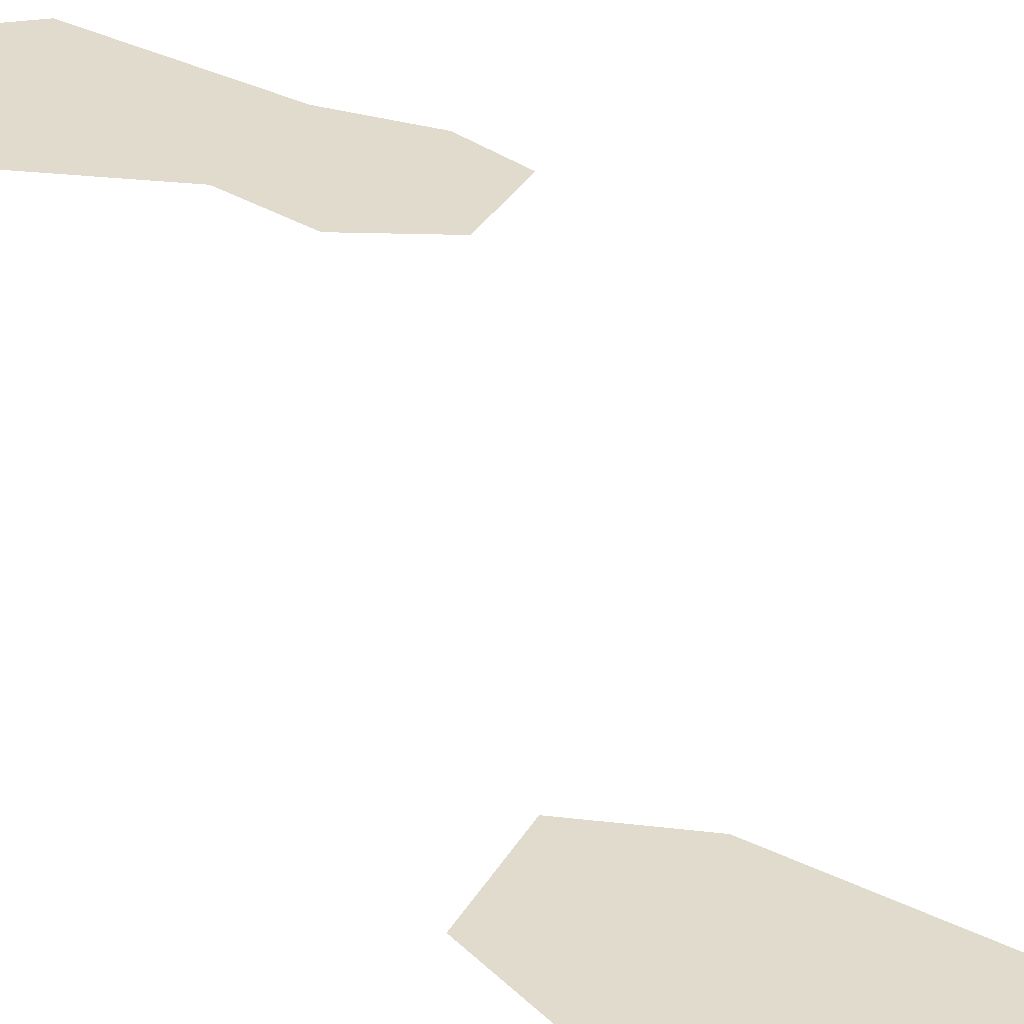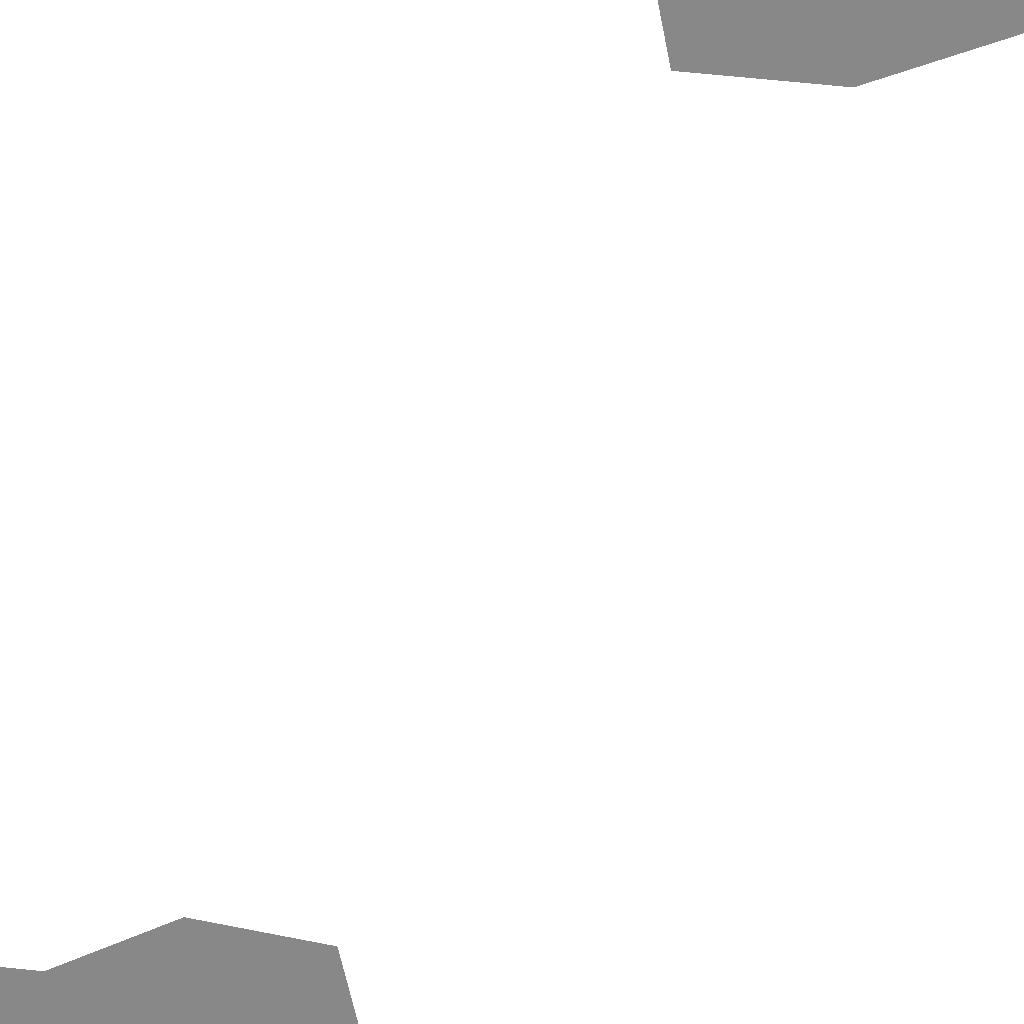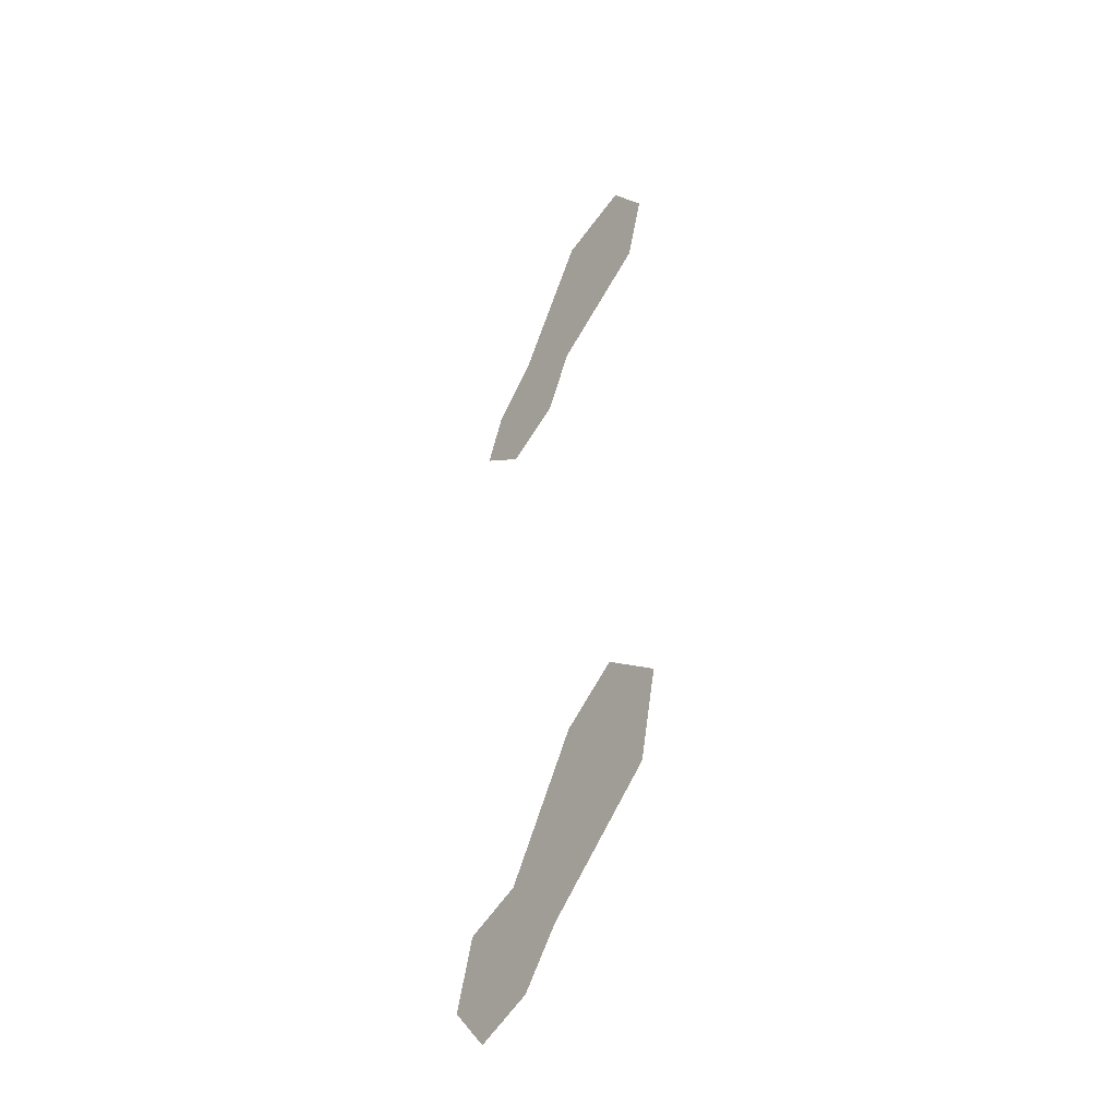
<metadata>
{"format":"obj","ext":"obj","renderer":"f3d","projection":"perspective","resolution":1024,"background":"white","views":[{"elev":33.9,"azim":155.6,"up":"+Y"},{"elev":-62.7,"azim":140.7,"up":"+Y"},{"elev":-44.6,"azim":51.9,"up":"+Z"}]}
</metadata>
<code>
v 0.2422 0 -0.3203
v 0.2891 0 -0.375
v 0.3828 0 -0.2969
v 0.3984 0 -0.2266
v 0.3516 0 -0.1875
v 0.3047 0 -0.2188
v 0.1797 0 -0.3906
v 0.2109 0 -0.4297
v 0.2578 0 -0.4141
v 0.1953 0 -0.3359
v 0.3906 0 0.25
v 0.4062 0 0.3047
v 0.375 0 0.3516
v 0.3125 0 0.3359
v 0.25 0 0.2344
v 0.3047 0 0.1953
v 0.2812 0 0.1484
v 0.2109 0 0.1953
v 0.1953 0 0.1562
v 0.2344 0 0.125
f 1 2 3
f 1 3 4
f 1 4 5
f 1 5 6
f 7 8 9
f 7 9 2
f 7 2 1
f 7 1 10
f 11 12 13
f 11 13 14
f 11 14 15
f 11 15 16
f 16 15 17
f 17 15 18
f 17 18 19
f 17 19 20

</code>
